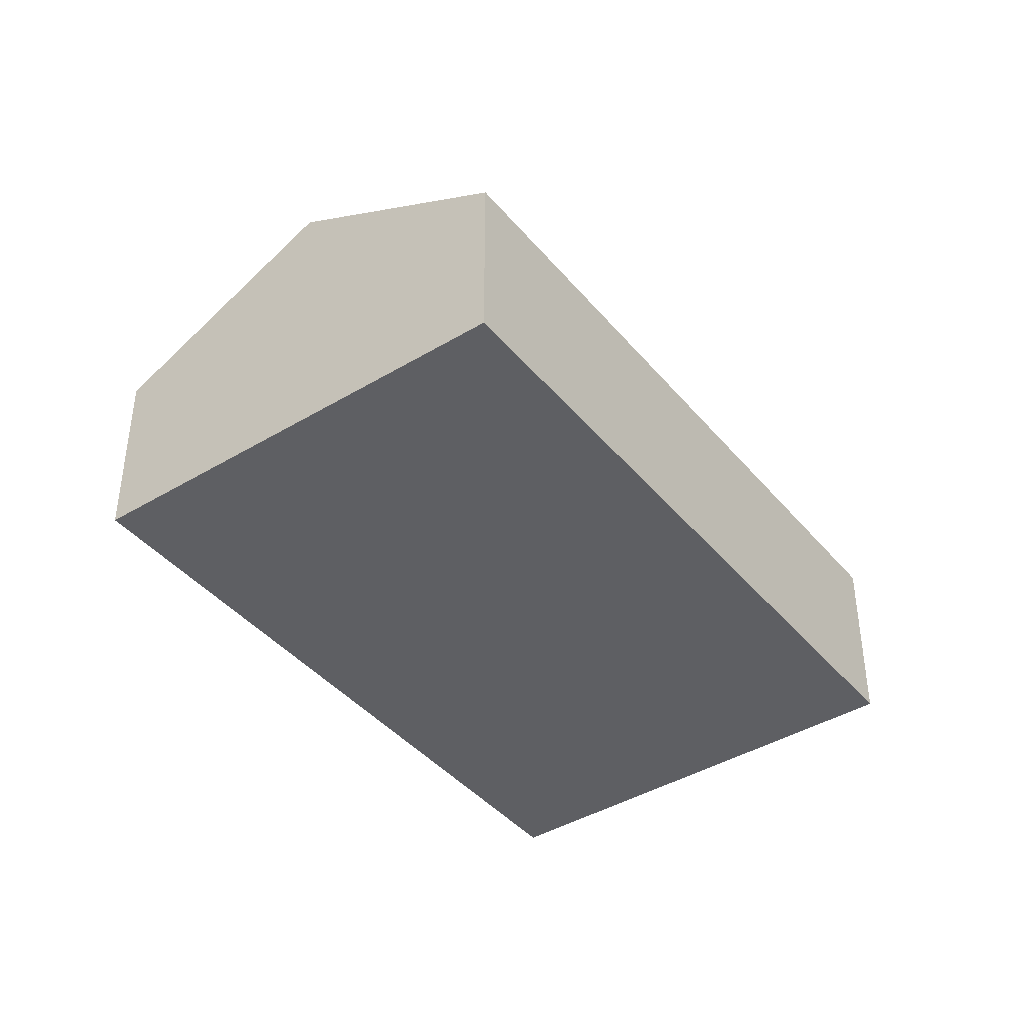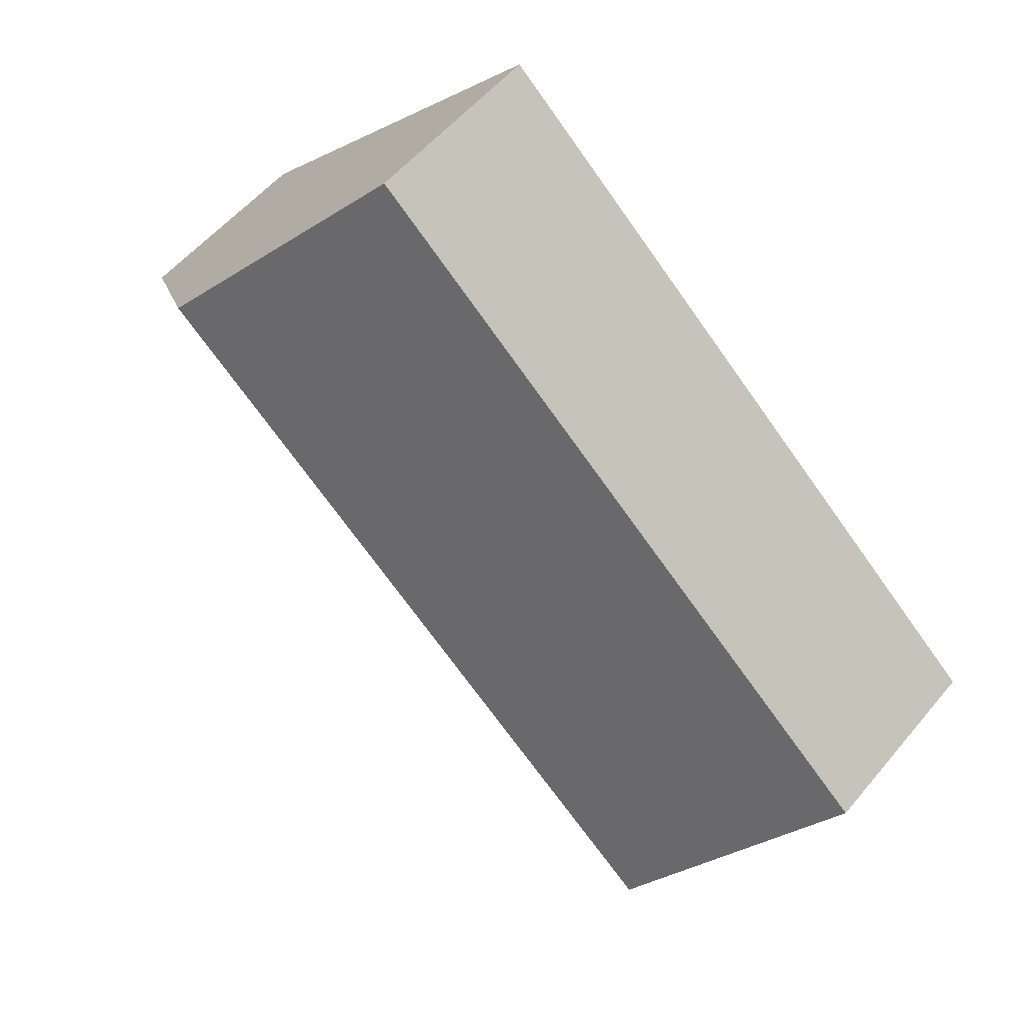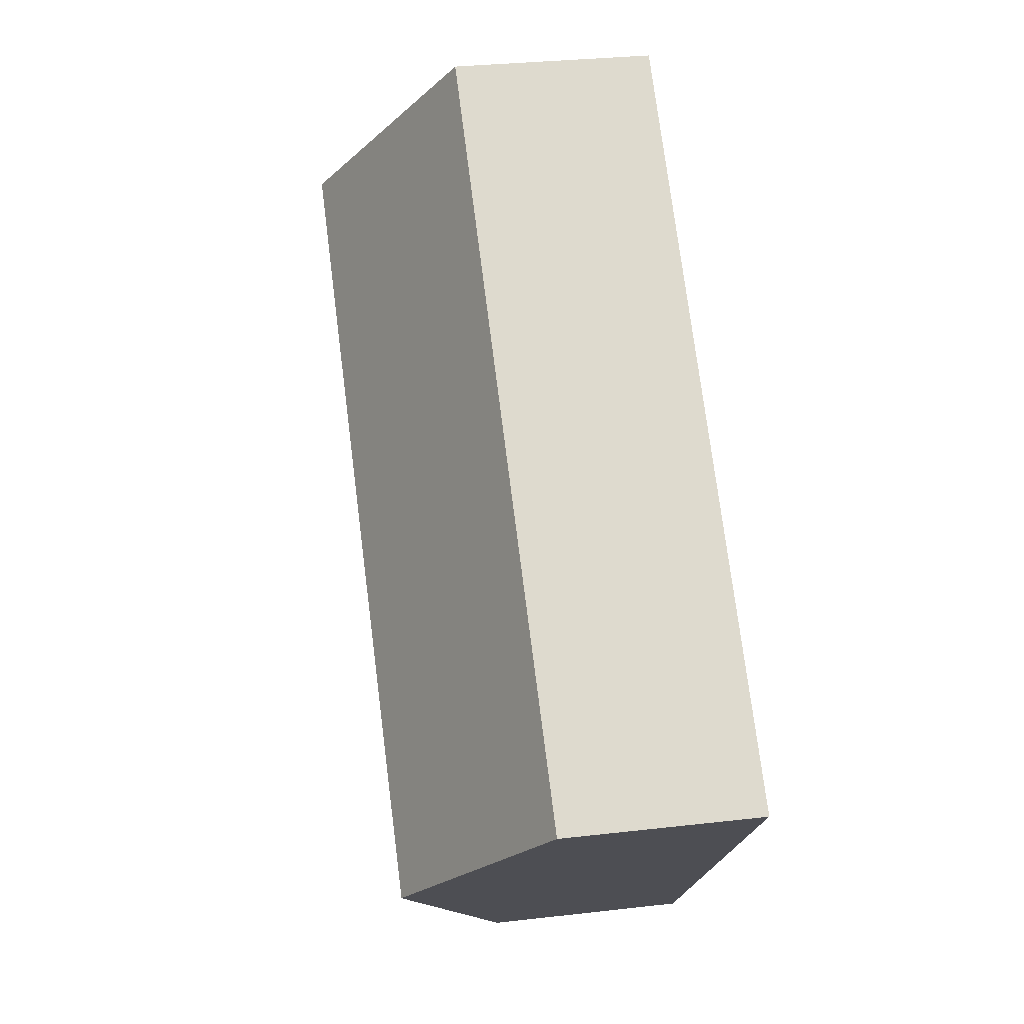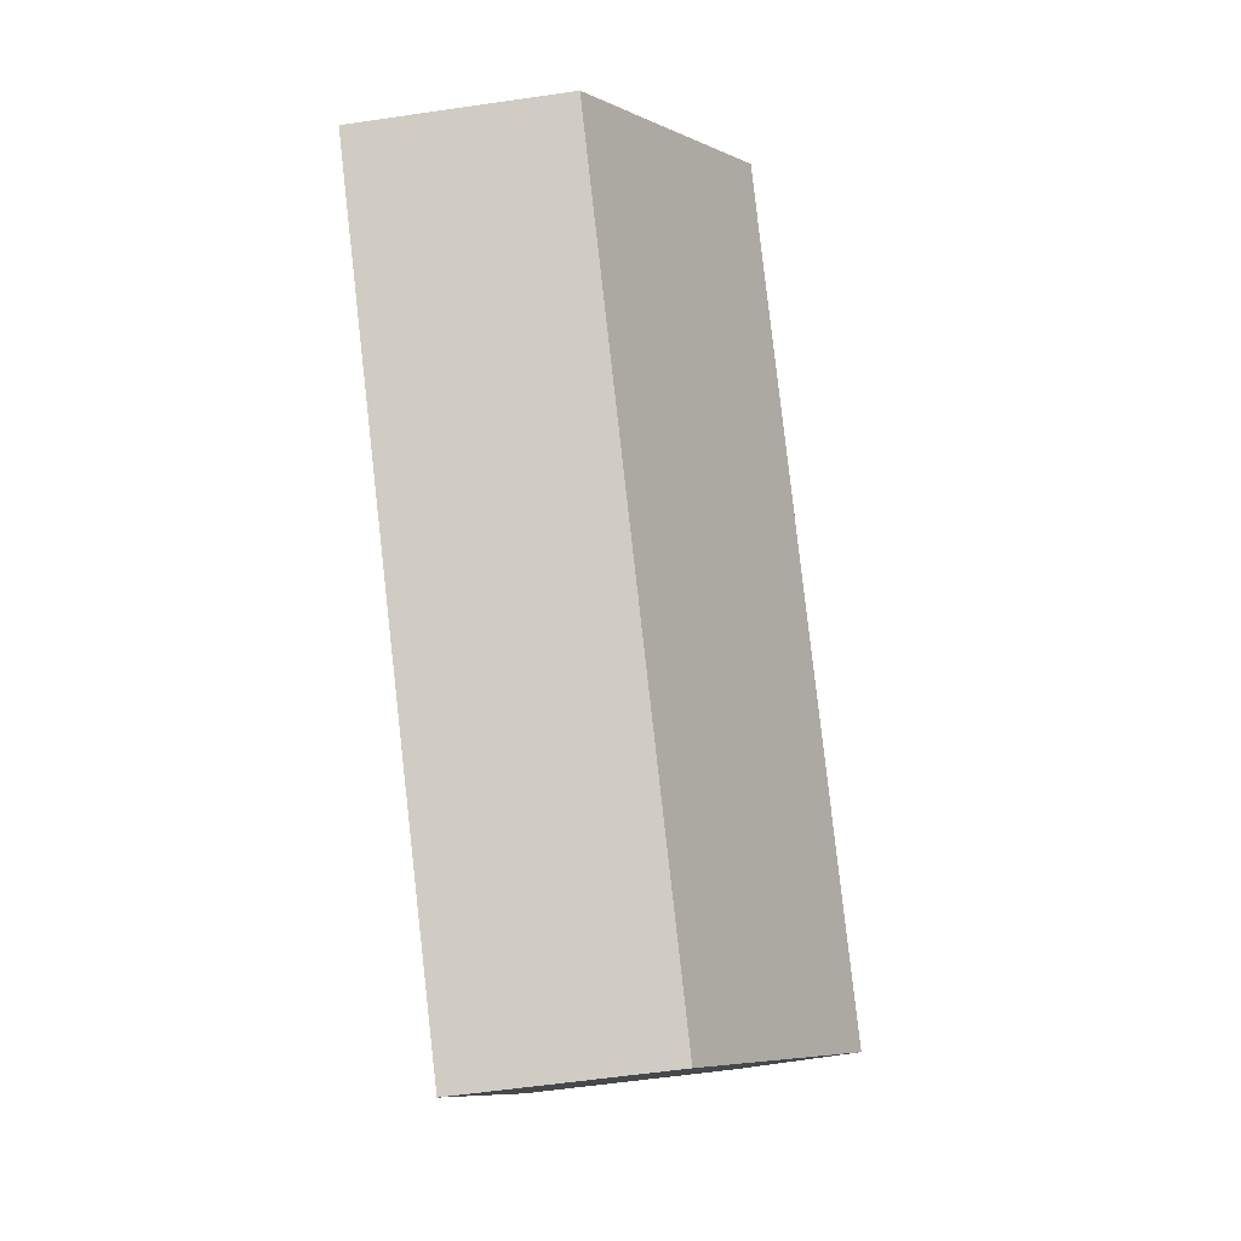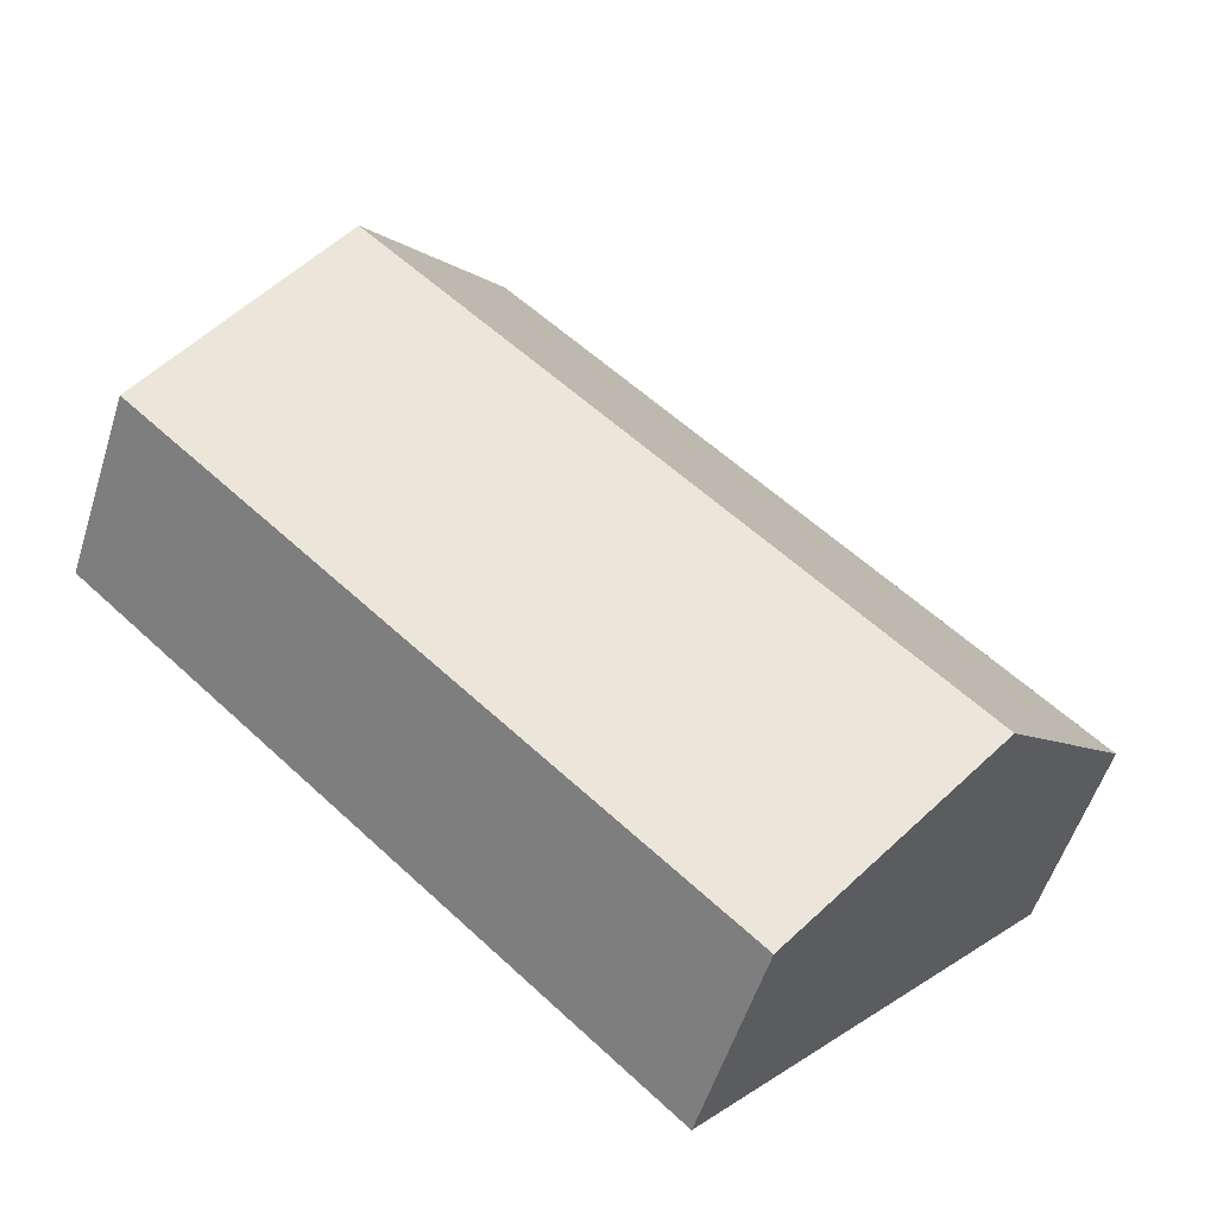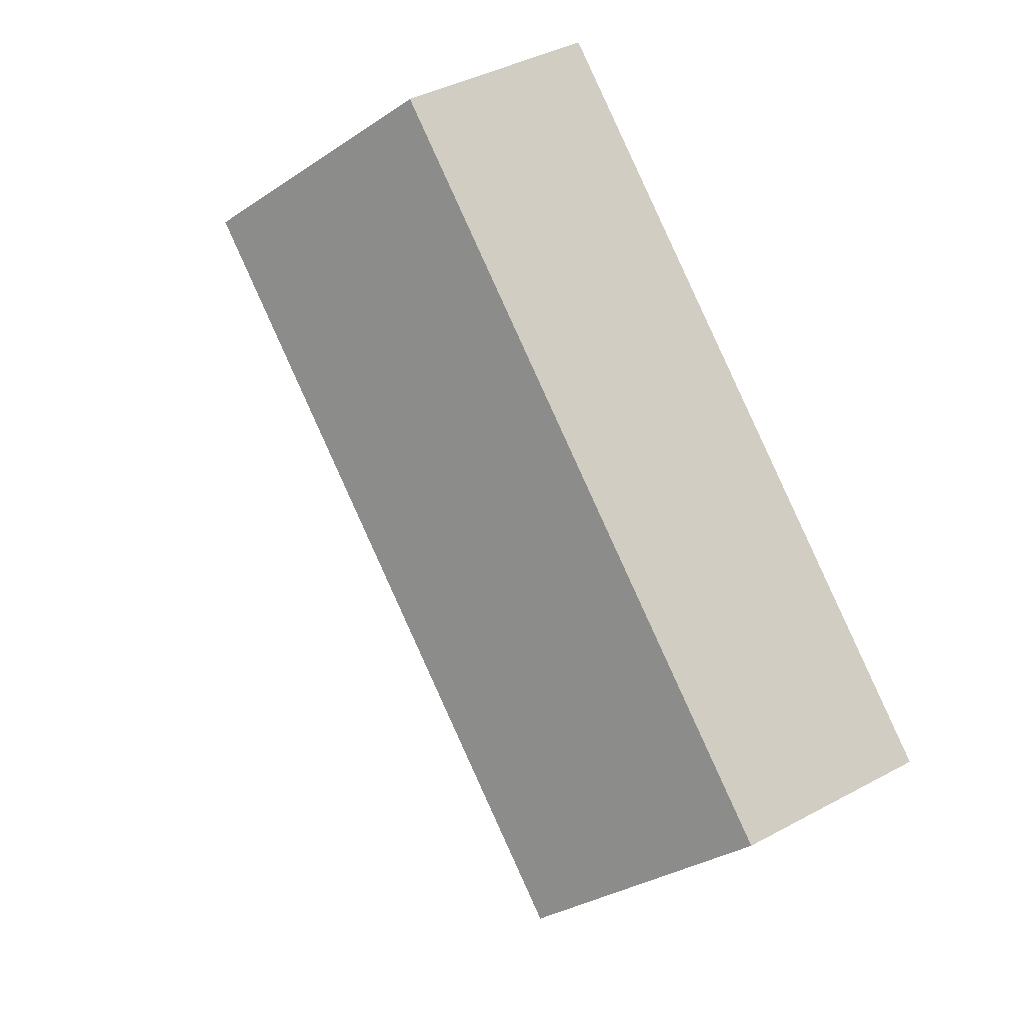
<metadata>
{"format":"obj","ext":"obj","renderer":"f3d","projection":"perspective","resolution":1024,"background":"white","views":[{"elev":-41.5,"azim":83.7,"up":"+Y"},{"elev":54.2,"azim":-141.3,"up":"+Z"},{"elev":29.8,"azim":-99.7,"up":"+Z"},{"elev":-56.7,"azim":98.7,"up":"+Z"},{"elev":-54.3,"azim":162.6,"up":"+Z"},{"elev":39.6,"azim":-124.1,"up":"+Z"}]}
</metadata>
<code>
v  1.964 3.733 -2.151
v  10.63 2.297 1.823
v  3.927 2.297 -4.301
v  8.67 3.733 3.973
v  6.707 2.297 6.123
v  0 2.296 1.406e-16
v  6.707 -3.749e-16 6.123
v  0 0 0
v  8.67 -2.433e-16 3.973
v  10.63 -1.116e-16 1.823
v  3.927 2.634e-16 -4.301
v  1.964 1.317e-16 -2.151
g defaultobject
f 1 2 3
f 2 1 4
f 5 1 6
f 1 5 4
f 6 7 5
f 7 6 8
f 7 4 5
f 4 7 2
f 2 7 9
f 2 9 10
f 10 3 2
f 3 10 11
f 1 8 6
f 8 1 3
f 8 3 12
f 12 3 11
f 9 11 10
f 11 9 7
f 11 7 12
f 12 7 8

</code>
